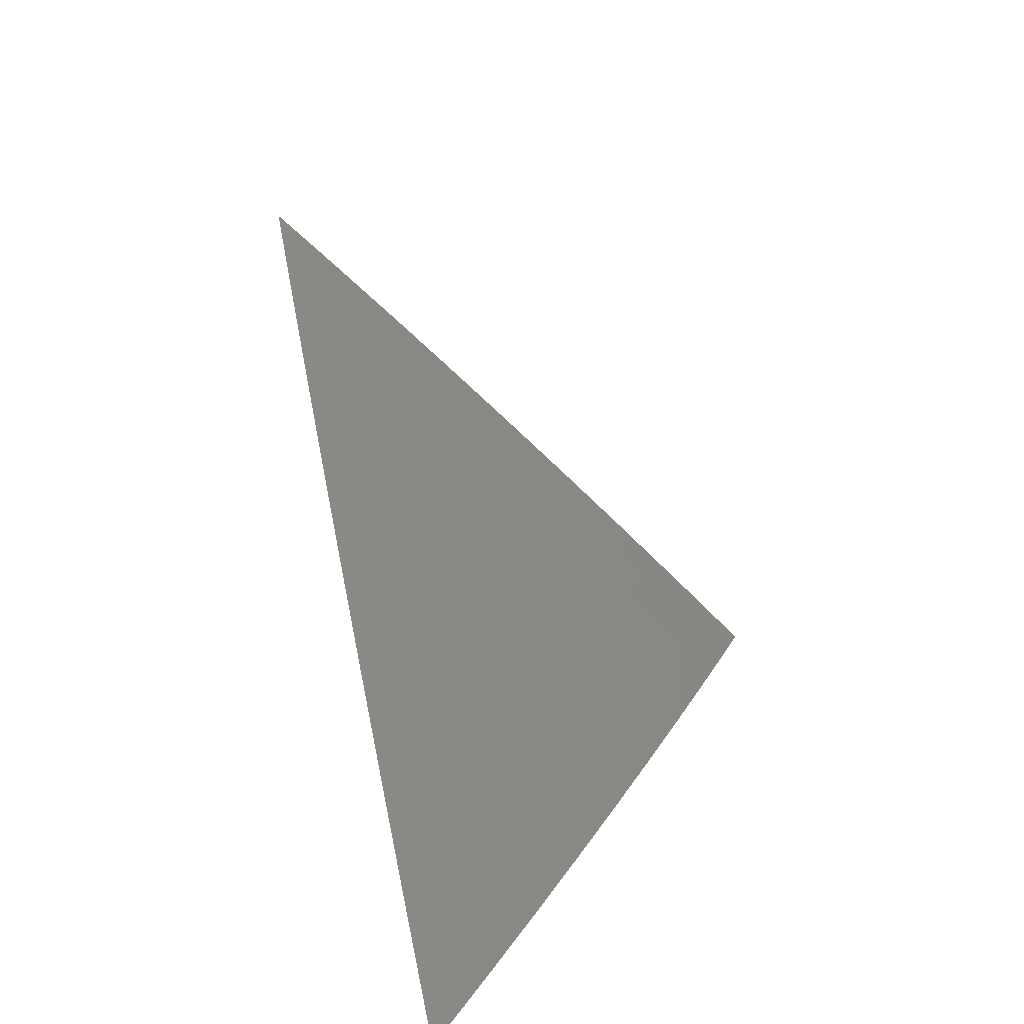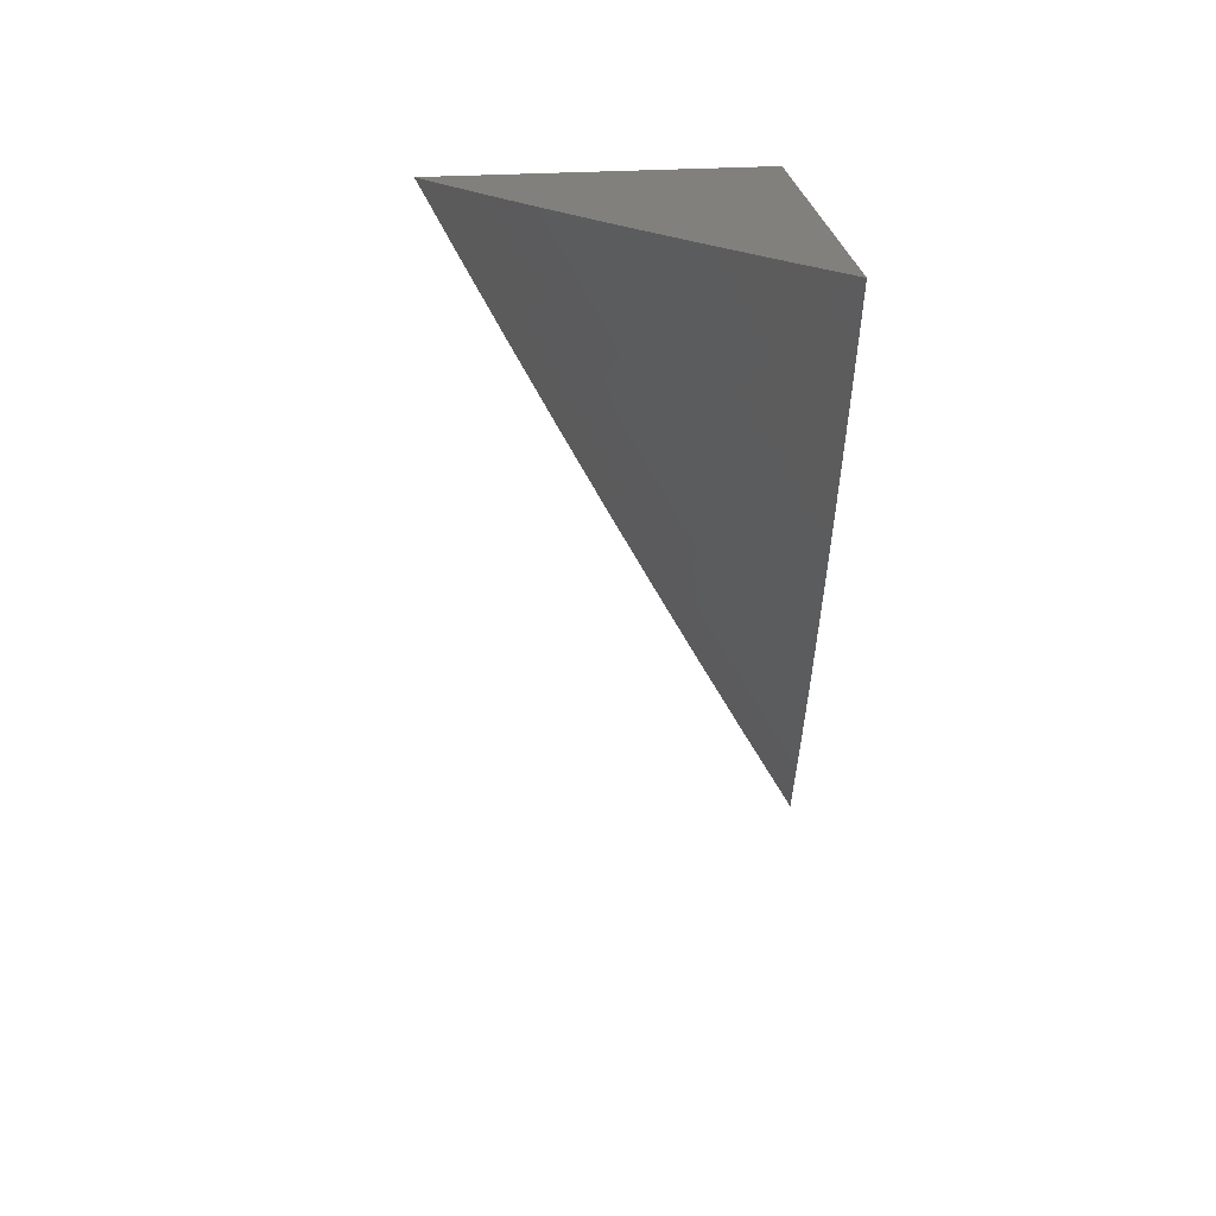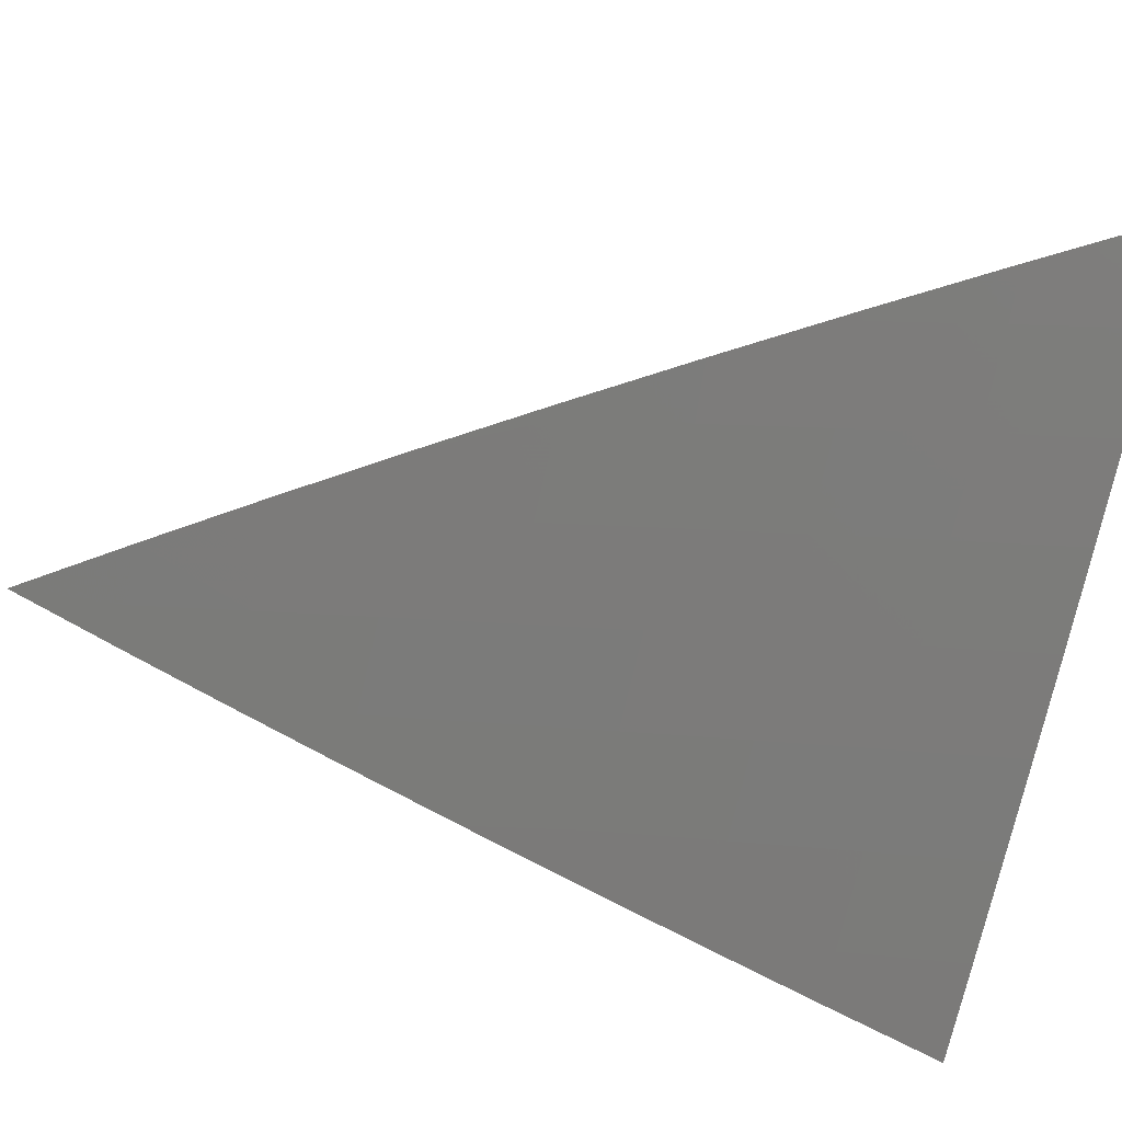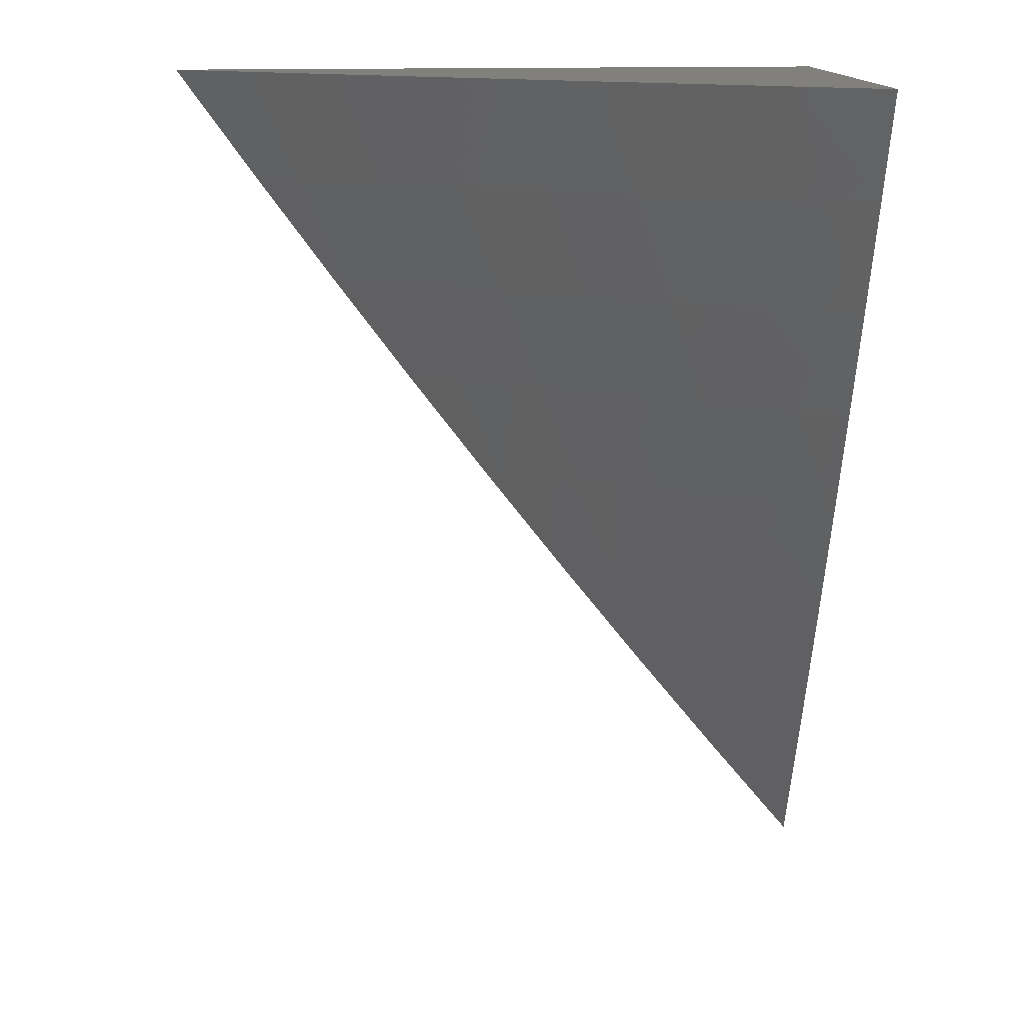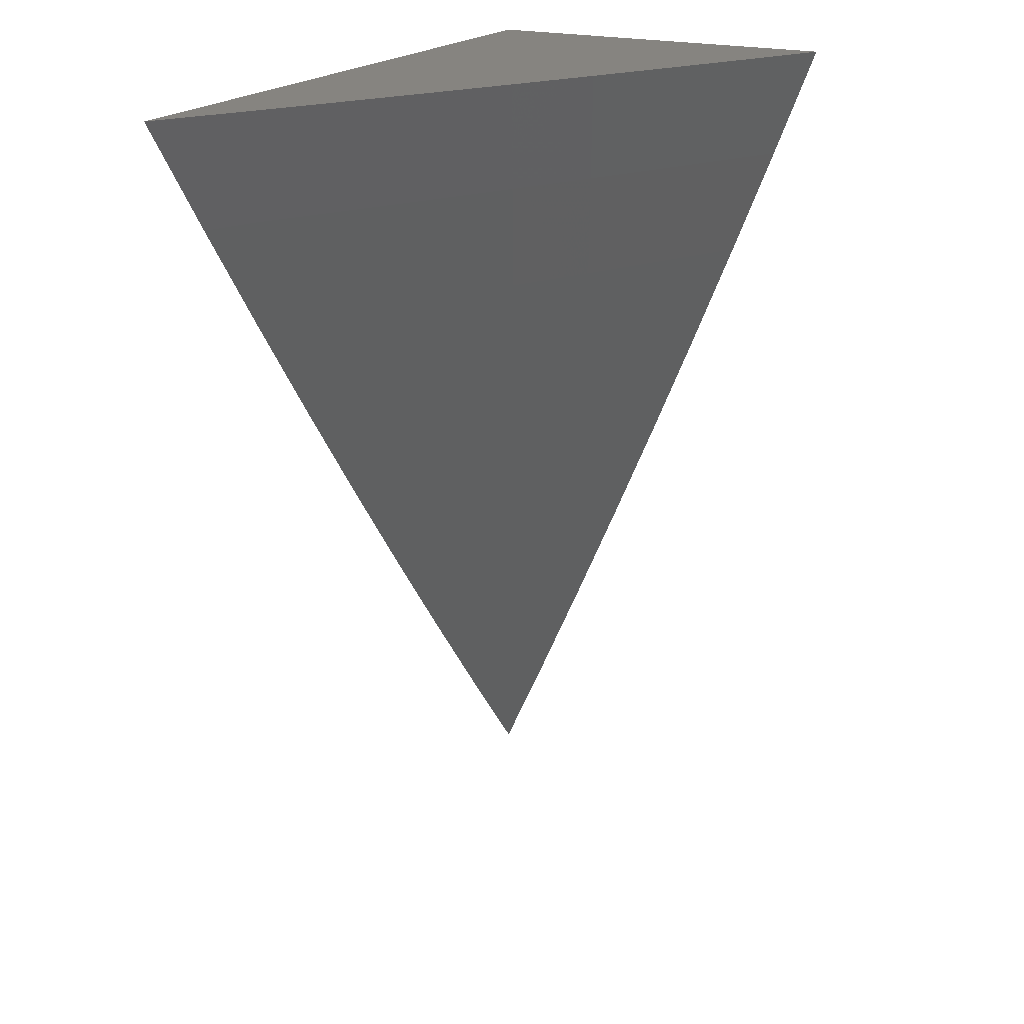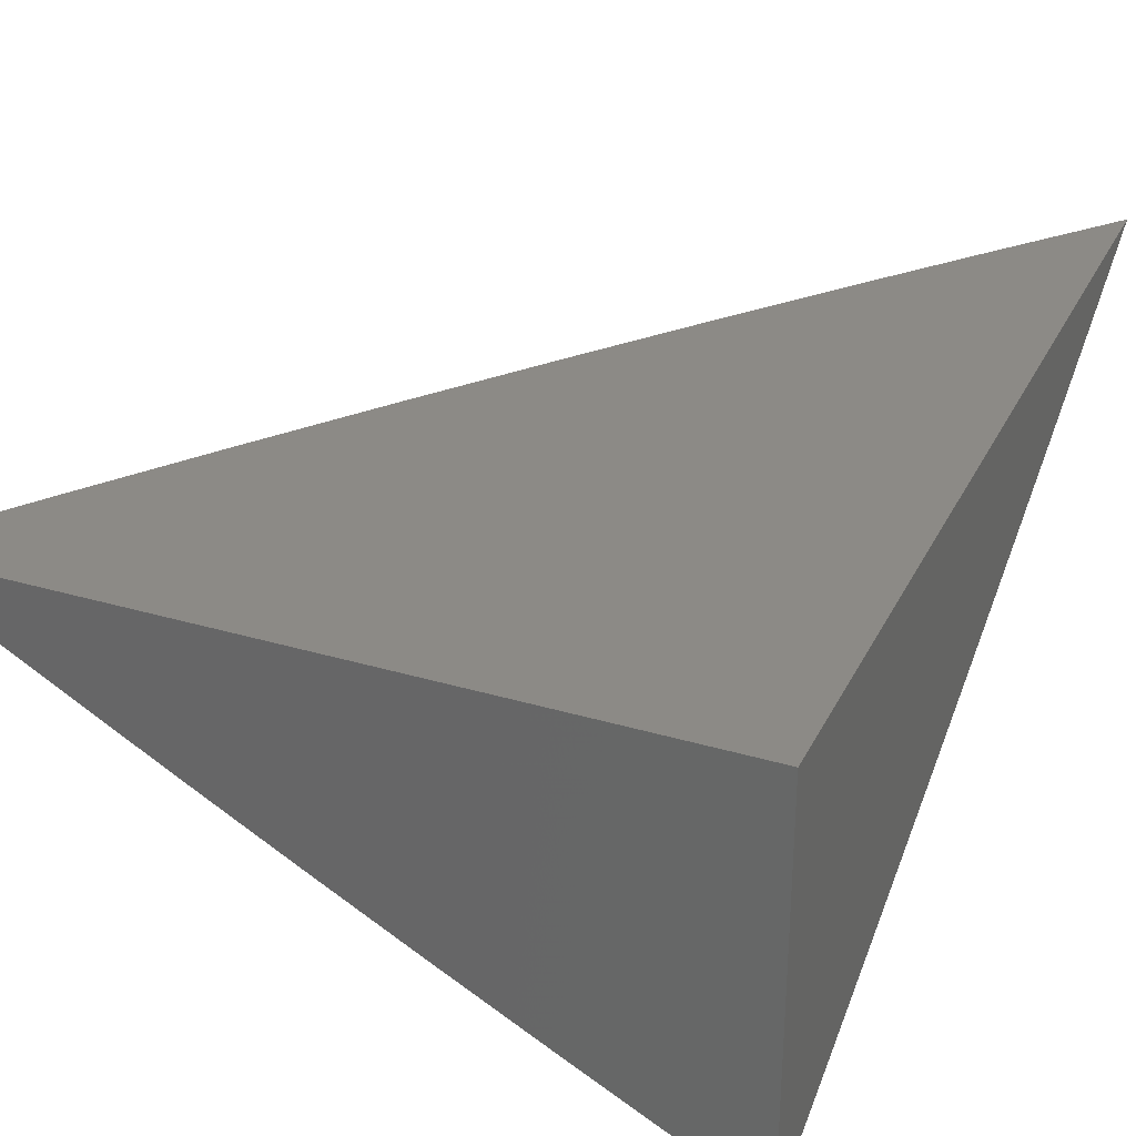
<metadata>
{"format":"stl","ext":"stl","renderer":"f3d","projection":"perspective","resolution":1024,"background":"white","views":[{"elev":-76.9,"azim":-71.8,"up":"+Z"},{"elev":-75.5,"azim":91.7,"up":"+Z"},{"elev":-46.0,"azim":-104.9,"up":"+Y"},{"elev":14.7,"azim":-5.1,"up":"+Z"},{"elev":20.0,"azim":-62.0,"up":"+Z"},{"elev":31.4,"azim":22.8,"up":"+Y"}]}
</metadata>
<code>
# stl→obj: 55 verts, 106 faces
v -4 -11.15 -3
v -4.035 -11.13 -3
v -4 -11.13 -3.044
v -4.018 -11.12 -3.044
v -4 -11.11 -3.088
v -4.002 -11.11 -3.088
v -4 -11.09 -3.132
v -4.036 -11.09 -3.088
v -4.019 -11.08 -3.132
v -4.07 -11.08 -3.088
v -4.053 -11.07 -3.132
v -4.103 -11.06 -3.088
v -4.086 -11.05 -3.132
v -4.119 -11.03 -3.132
v -4.101 -11.02 -3.176
v -4.134 -11 -3.176
v -4.104 -11 -3.221
v -4.138 -11 -3.177
v -4.151 -11.01 -3.132
v -4.171 -11 -3.134
v -4.169 -11.02 -3.088
v -4.201 -11 -3.088
v -4.219 -11.01 -3.044
v -4.204 -11 -3.089
v -4.236 -11 -3.045
v -4.236 -11.02 -3
v -4.268 -11 -3
v -4.052 -11.1 -3.044
v -4.069 -11.11 -3
v -4.103 -11.09 -3
v -4.086 -11.08 -3.044
v -4.136 -11.07 -3
v -4.12 -11.07 -3.044
v -4.153 -11.05 -3.044
v -4.136 -11.04 -3.088
v -4.17 -11.06 -3
v -4.186 -11.03 -3.044
v -4.203 -11.04 -3
v -4.083 -11.01 -3.219
v -4.07 -11 -3.264
v -4.065 -11 -3.263
v -4.035 -11 -3.307
v -4.033 -11.02 -3.263
v -4.015 -11.01 -3.306
v -4 -11.02 -3.306
v -4 -11 -3.349
v -4 -11.04 -3.263
v -4.018 -11.05 -3.219
v -4.051 -11.03 -3.219
v -4.068 -11.04 -3.176
v -4 -11.06 -3.219
v -4.035 -11.06 -3.176
v -4.002 -11.07 -3.176
v -4 -11.08 -3.176
v -4 -11 -3
f 1 2 3
f 3 2 4
f 3 4 5
f 5 4 6
f 5 6 7
f 7 6 8
f 7 8 9
f 9 8 10
f 9 10 11
f 11 10 12
f 11 12 13
f 13 12 14
f 13 14 15
f 15 14 16
f 15 16 17
f 17 16 18
f 18 16 19
f 18 19 20
f 20 19 21
f 20 21 22
f 22 21 23
f 22 23 24
f 24 23 25
f 25 23 26
f 25 26 27
f 4 2 28
f 28 2 29
f 28 29 30
f 28 30 31
f 31 30 32
f 31 32 33
f 33 32 34
f 33 34 35
f 35 34 21
f 35 21 19
f 32 36 34
f 34 36 37
f 34 37 21
f 21 37 23
f 36 38 37
f 37 38 26
f 37 26 23
f 24 20 22
f 15 17 39
f 39 17 40
f 39 40 41
f 41 40 42
f 41 42 43
f 43 42 44
f 43 44 45
f 45 44 46
f 46 44 42
f 45 47 43
f 43 47 48
f 43 48 49
f 49 48 50
f 49 50 39
f 39 50 15
f 47 51 48
f 48 51 52
f 48 52 50
f 50 52 13
f 50 13 15
f 52 51 53
f 53 51 54
f 53 54 9
f 9 54 7
f 8 6 4
f 8 4 28
f 10 8 31
f 31 8 28
f 52 53 11
f 11 53 9
f 12 10 33
f 33 10 31
f 13 52 11
f 14 12 35
f 35 12 33
f 41 43 49
f 41 49 39
f 16 14 19
f 19 14 35
f 46 42 55
f 55 42 40
f 55 40 17
f 17 18 55
f 55 18 20
f 55 20 24
f 24 25 55
f 55 25 27
f 27 26 55
f 55 26 38
f 55 38 36
f 36 32 55
f 55 32 30
f 55 30 29
f 29 2 55
f 55 2 1
f 1 3 55
f 55 3 5
f 55 5 7
f 7 54 55
f 55 54 51
f 55 51 47
f 47 45 55
f 55 45 46

</code>
